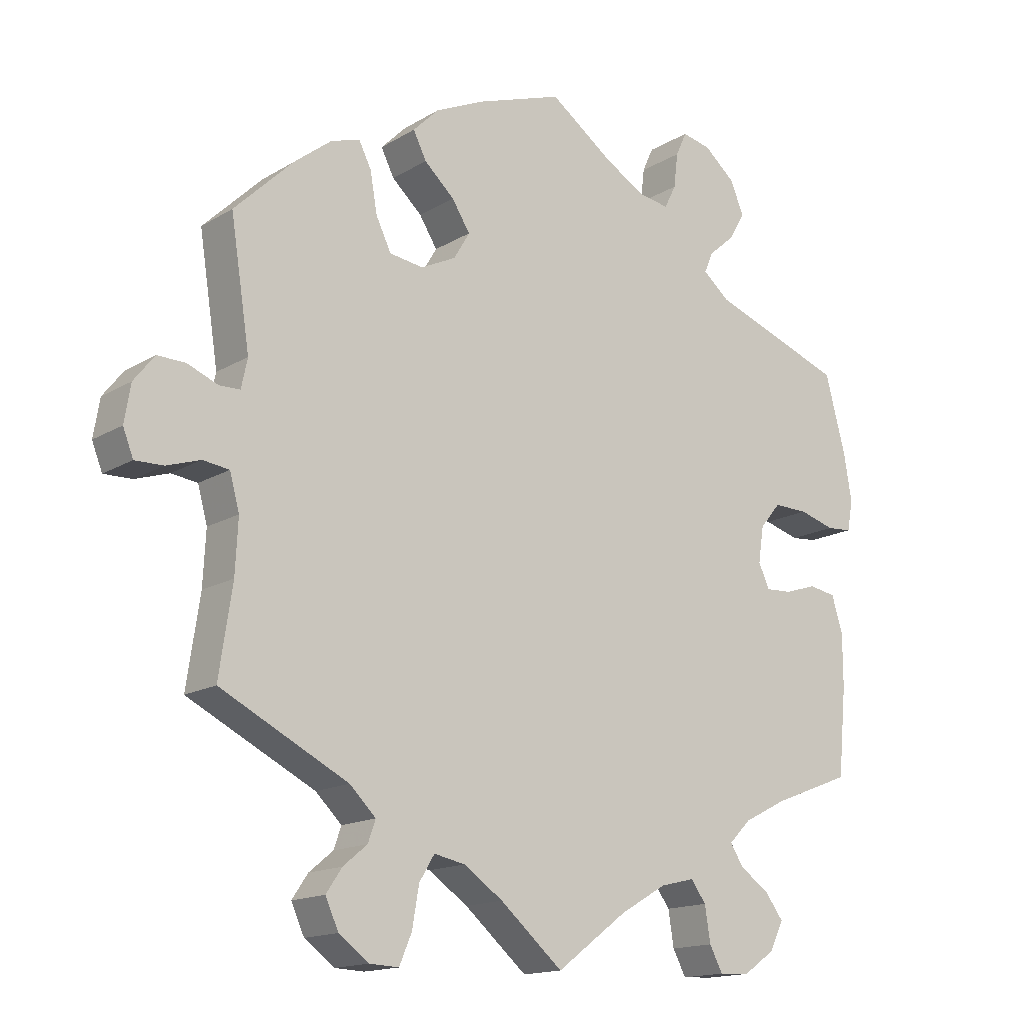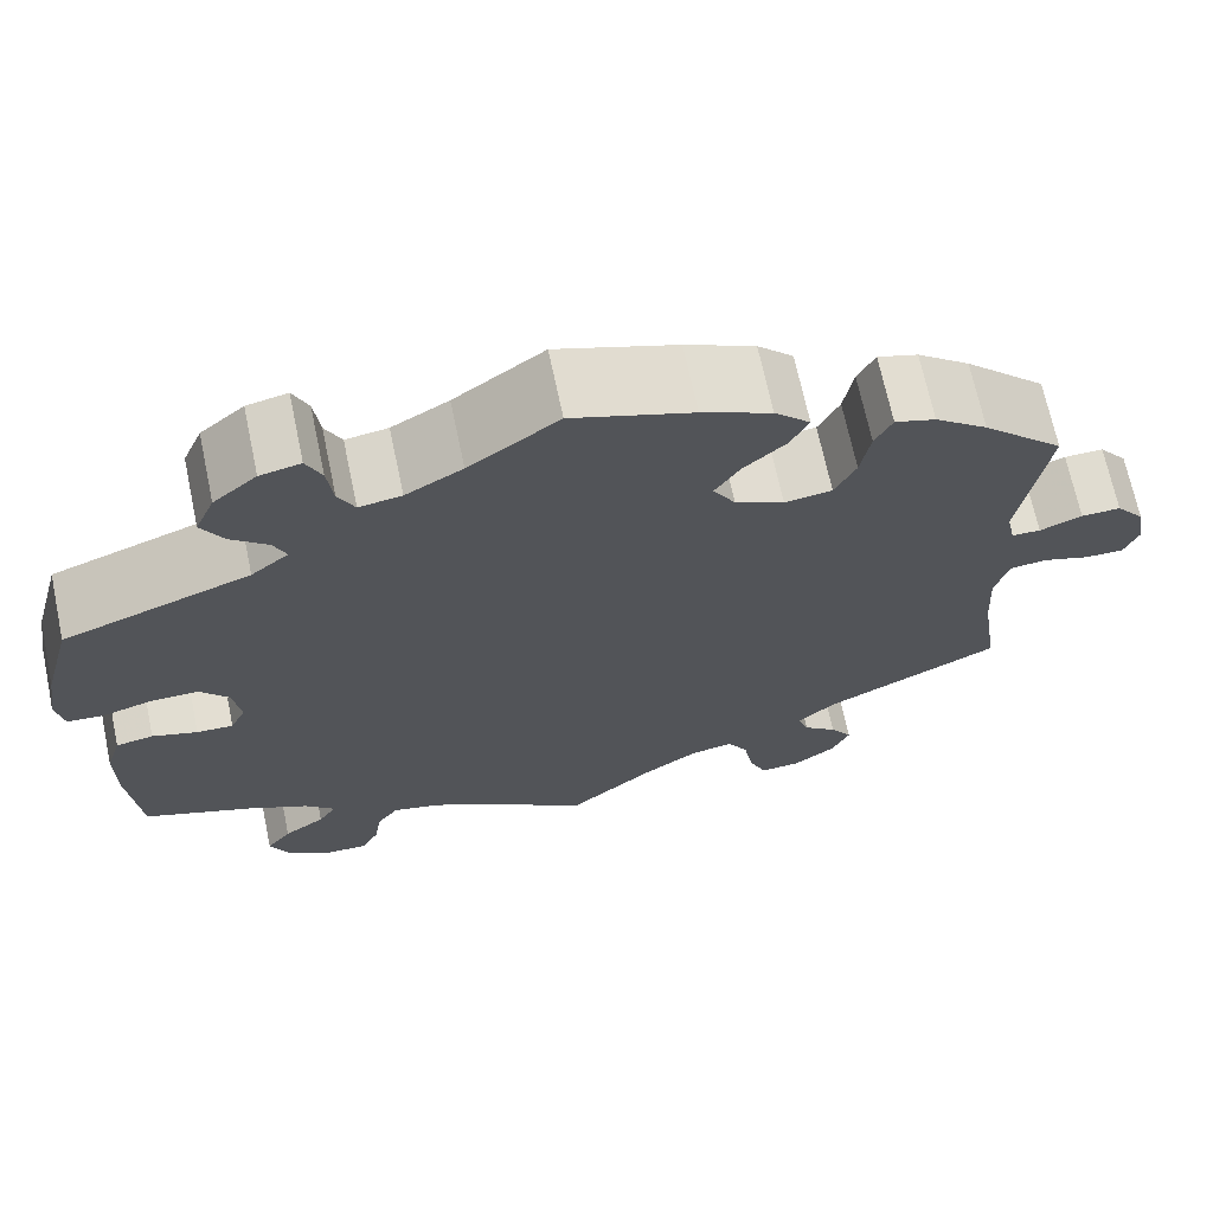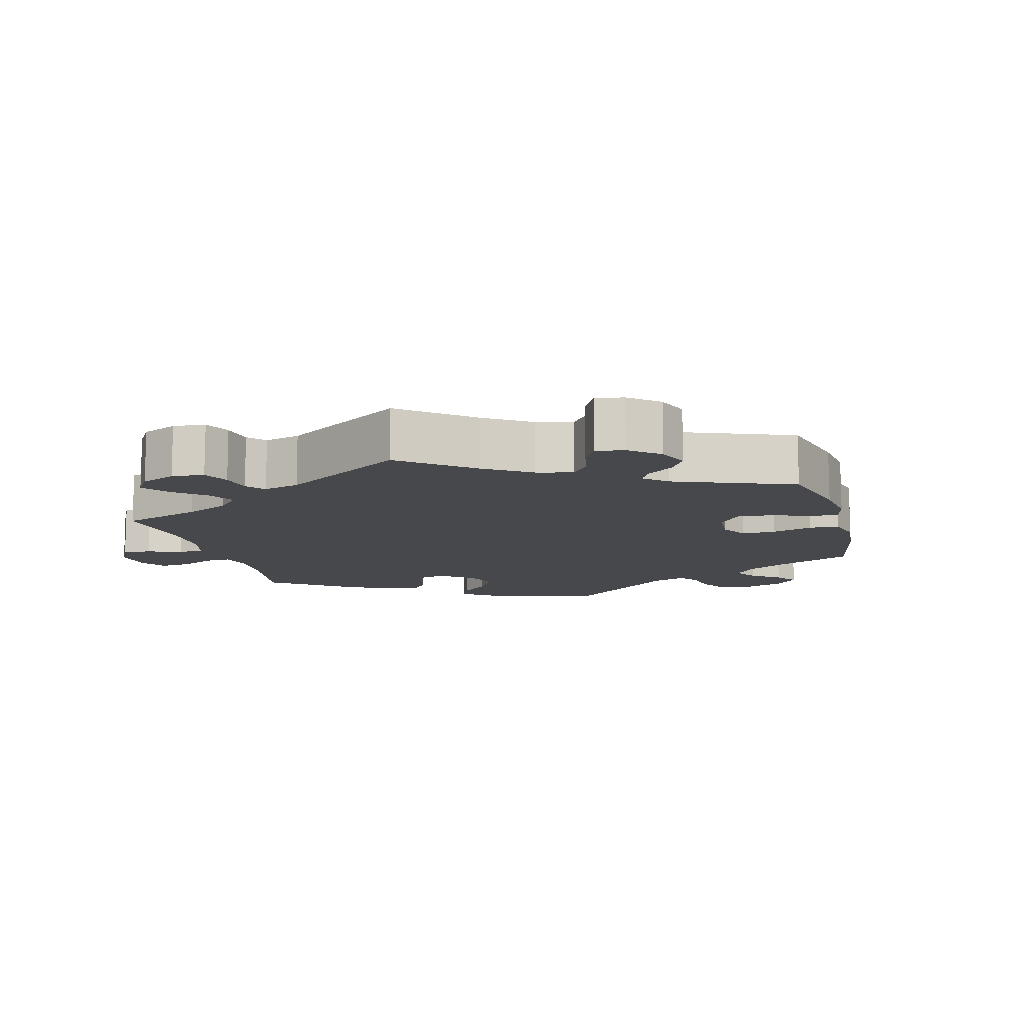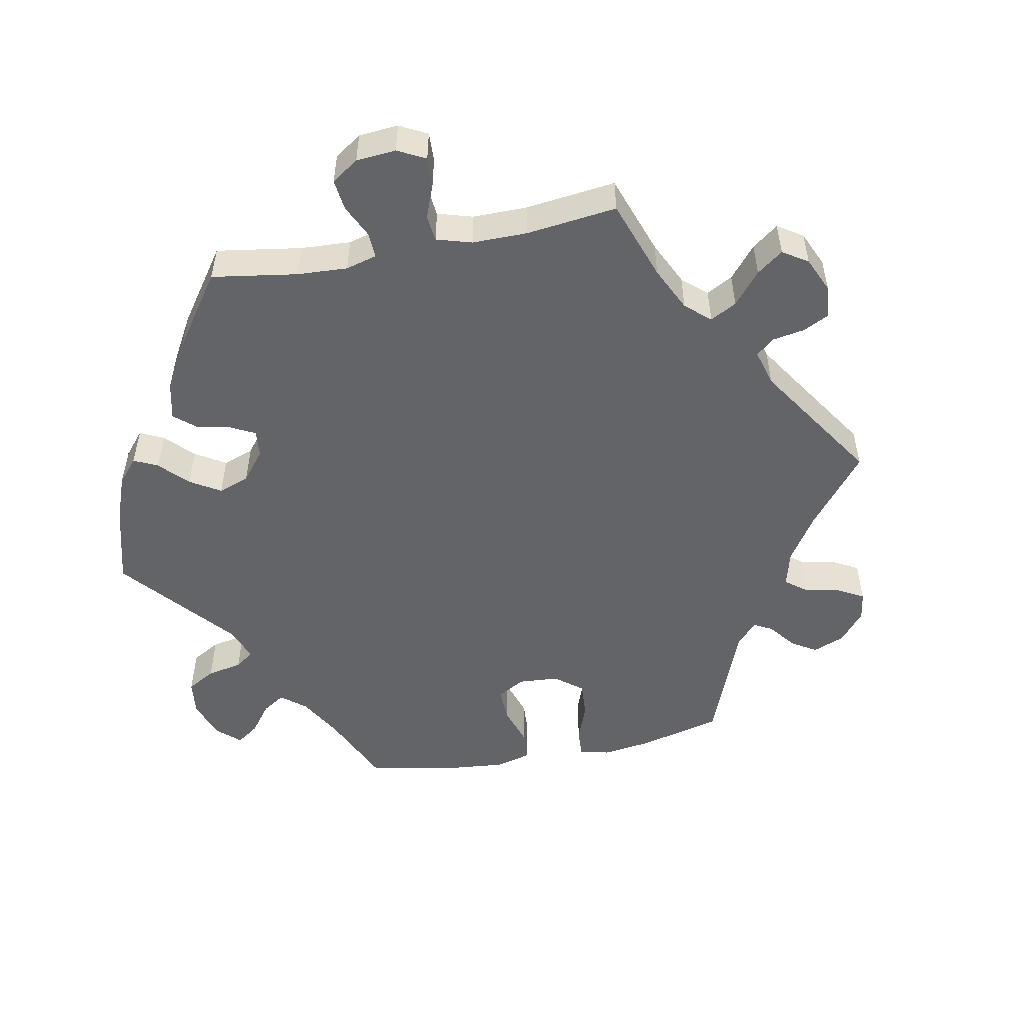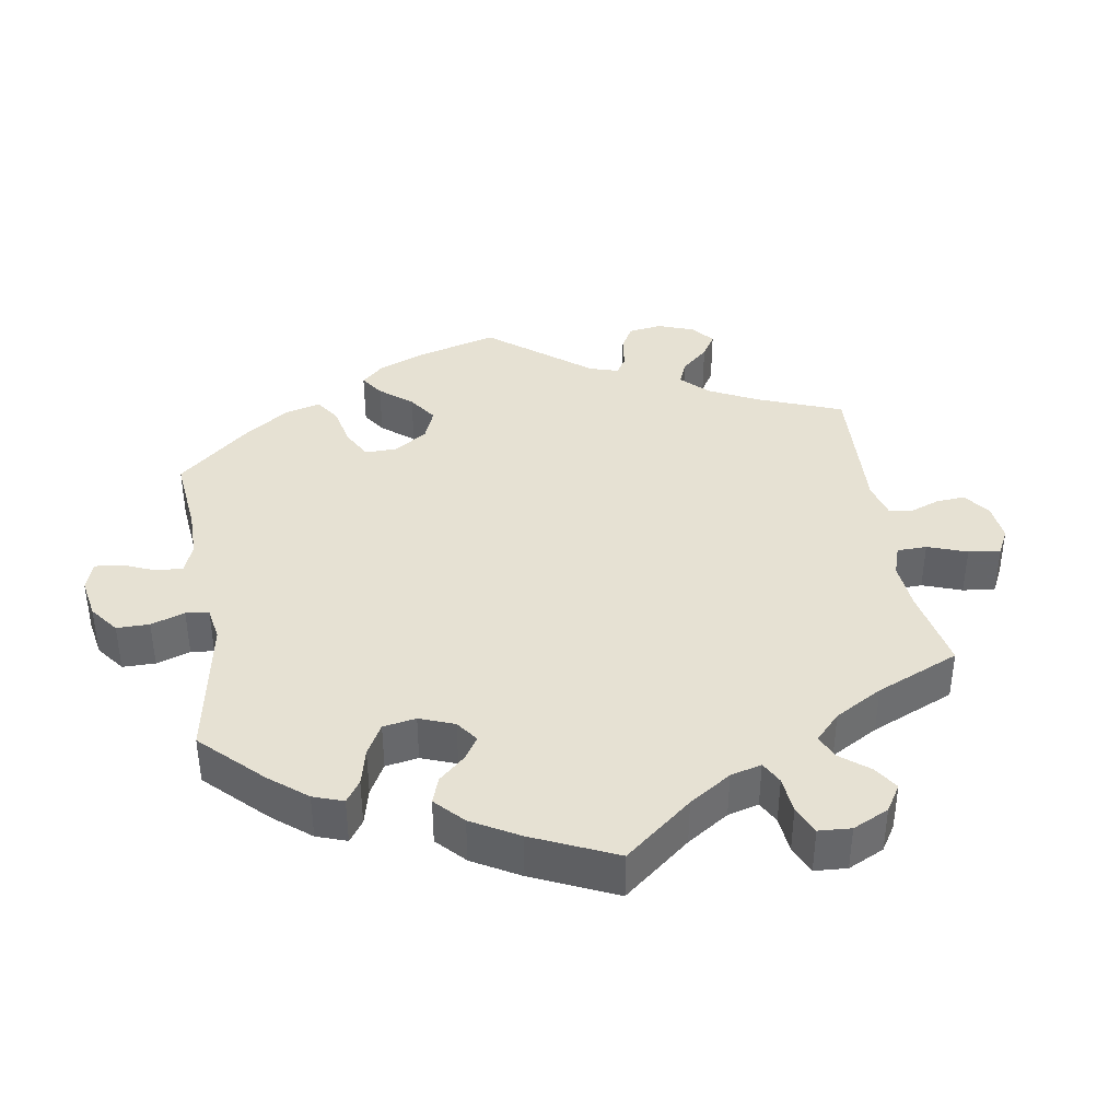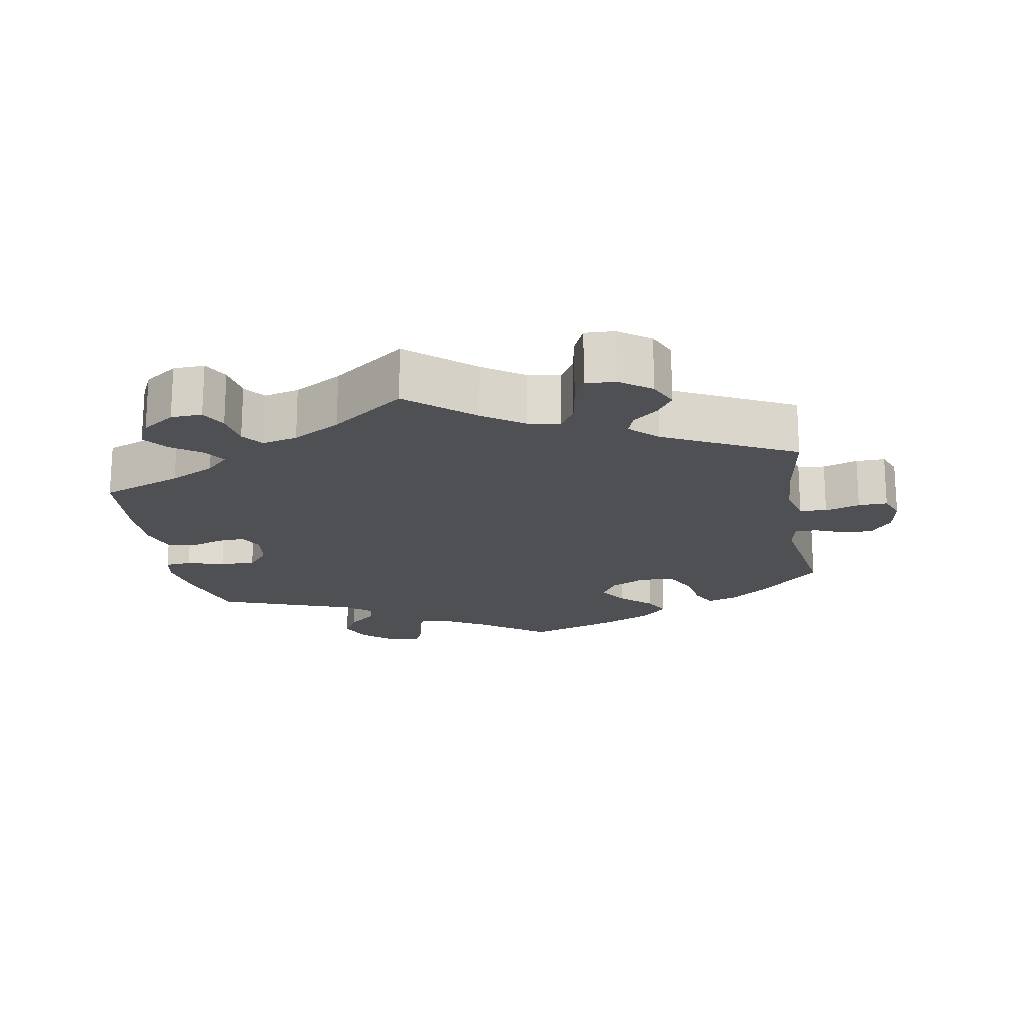
<metadata>
{"format":"obj","ext":"obj","renderer":"f3d","projection":"perspective","resolution":1024,"background":"white","views":[{"elev":-15.4,"azim":-38.6,"up":"+Z"},{"elev":68.8,"azim":168.1,"up":"+Z"},{"elev":-11.5,"azim":-105.1,"up":"+Y"},{"elev":-51.3,"azim":161.0,"up":"+Y"},{"elev":38.6,"azim":110.5,"up":"+Y"},{"elev":-18.7,"azim":-170.1,"up":"+Y"}]}
</metadata>
<code>
v -0.415 0.07 0.372
v -0.36 0.07 0.415
v -0.318 0.07 0.428
v -0.3 0.07 0.392
v -0.29 0.07 0.334
v -0.268 0.07 0.289
v -0.219 0.07 0.282
v -0.168 0.07 0.307
v -0.145 0.07 0.346
v -0.171 0.07 0.387
v -0.215 0.07 0.427
v -0.234 0.07 0.465
v -0.197 0.07 0.502
v -0.125 0.07 0.535
v 0 0.07 0.578
v 0.093 0.07 0.511
v 0.152 0.07 0.477
v 0.196 0.07 0.47
v 0.213 0.07 0.504
v 0.219 0.07 0.554
v 0.235 0.07 0.589
v 0.277 0.07 0.58
v 0.322 0.07 0.542
v 0.342 0.07 0.495
v 0.319 0.07 0.455
v 0.281 0.07 0.422
v 0.268 0.07 0.392
v 0.307 0.07 0.36
v 0.501 0.07 0.29
v 0.531 0.07 0.177
v 0.542 0.07 0.11
v 0.534 0.07 0.066
v 0.497 0.07 0.063
v 0.445 0.07 0.078
v 0.395 0.07 0.079
v 0.365 0.07 0.043
v 0.357 0.07 -0.009
v 0.373 0.07 -0.044
v 0.411 0.07 -0.042
v 0.458 0.07 -0.027
v 0.497 0.07 -0.034
v 0.513 0.07 -0.086
v 0.513 0.07 -0.162
v 0.501 0.07 -0.289
v 0.387 0.07 -0.333
v 0.324 0.07 -0.365
v 0.292 0.07 -0.397
v 0.311 0.07 -0.427
v 0.354 0.07 -0.457
v 0.38 0.07 -0.492
v 0.36 0.07 -0.533
v 0.314 0.07 -0.565
v 0.27 0.07 -0.567
v 0.251 0.07 -0.531
v 0.243 0.07 -0.48
v 0.221 0.07 -0.45
v 0.171 0.07 -0.462
v 0.104 0.07 -0.501
v 0.001 0.07 -0.578
v -0.09 0.07 -0.5
v -0.147 0.07 -0.461
v -0.192 0.07 -0.452
v -0.214 0.07 -0.488
v -0.224 0.07 -0.546
v -0.242 0.07 -0.588
v -0.284 0.07 -0.586
v -0.328 0.07 -0.554
v -0.347 0.07 -0.512
v -0.324 0.07 -0.478
v -0.289 0.07 -0.449
v -0.278 0.07 -0.418
v -0.316 0.07 -0.381
v -0.501 0.07 -0.288
v -0.482 0.07 -0.161
v -0.478 0.07 -0.084
v -0.492 0.07 -0.033
v -0.53 0.07 -0.028
v -0.579 0.07 -0.044
v -0.62 0.07 -0.045
v -0.635 0.07 -0.007
v -0.626 0.07 0.047
v -0.596 0.07 0.085
v -0.555 0.07 0.084
v -0.511 0.07 0.066
v -0.481 0.07 0.067
v -0.472 0.07 0.109
v -0.5 0.07 0.289
v -0.415 0 0.372
v -0.36 0 0.415
v -0.318 0 0.428
v -0.3 0 0.392
v -0.29 0 0.334
v -0.268 0 0.289
v -0.219 0 0.282
v -0.168 0 0.307
v -0.145 0 0.346
v -0.171 0 0.387
v -0.215 0 0.427
v -0.234 0 0.465
v -0.197 0 0.502
v -0.125 0 0.535
v 0 0 0.578
v 0.093 0 0.511
v 0.152 0 0.477
v 0.196 0 0.47
v 0.213 0 0.504
v 0.219 0 0.554
v 0.235 0 0.589
v 0.277 0 0.58
v 0.322 0 0.542
v 0.342 0 0.495
v 0.319 0 0.455
v 0.281 0 0.422
v 0.268 0 0.392
v 0.307 0 0.36
v 0.501 0 0.29
v 0.531 0 0.177
v 0.542 0 0.11
v 0.534 0 0.066
v 0.497 0 0.063
v 0.445 0 0.078
v 0.395 0 0.079
v 0.365 0 0.043
v 0.357 0 -0.009
v 0.373 0 -0.044
v 0.411 0 -0.042
v 0.458 0 -0.027
v 0.497 0 -0.034
v 0.513 0 -0.086
v 0.513 0 -0.162
v 0.501 0 -0.289
v 0.387 0 -0.333
v 0.324 0 -0.365
v 0.292 0 -0.397
v 0.311 0 -0.427
v 0.354 0 -0.457
v 0.38 0 -0.492
v 0.36 0 -0.533
v 0.314 0 -0.565
v 0.27 0 -0.567
v 0.251 0 -0.531
v 0.243 0 -0.48
v 0.221 0 -0.45
v 0.171 0 -0.462
v 0.104 0 -0.501
v 0.001 0 -0.578
v -0.09 0 -0.5
v -0.147 0 -0.461
v -0.192 0 -0.452
v -0.214 0 -0.488
v -0.224 0 -0.546
v -0.242 0 -0.588
v -0.284 0 -0.586
v -0.328 0 -0.554
v -0.347 0 -0.512
v -0.324 0 -0.478
v -0.289 0 -0.449
v -0.278 0 -0.418
v -0.316 0 -0.381
v -0.501 0 -0.288
v -0.482 0 -0.161
v -0.478 0 -0.084
v -0.492 0 -0.033
v -0.53 0 -0.028
v -0.579 0 -0.044
v -0.62 0 -0.045
v -0.635 0 -0.007
v -0.626 0 0.047
v -0.596 0 0.085
v -0.555 0 0.084
v -0.511 0 0.066
v -0.481 0 0.067
v -0.472 0 0.109
v -0.5 0 0.289
f 86 87 1 2
f 85 86 2 3
f 81 82 83 84
f 81 84 85
f 80 81 85
f 77 78 79 80
f 76 77 80 85
f 75 76 85 3
f 72 73 74
f 71 72 74 75
f 67 68 69 70
f 65 66 67 70
f 63 64 65 70
f 62 63 70 71
f 61 62 71 75
f 58 59 60
f 57 58 60 61
f 56 57 61 75
f 52 53 54 55
f 52 55 56
f 51 52 56
f 48 49 50 51
f 47 48 51 56
f 46 47 56 75
f 42 43 44 45
f 39 40 41 42
f 38 39 42 45
f 37 38 45 46
f 31 32 33 34
f 31 34 35
f 28 29 30 31
f 27 28 31 35
f 23 24 25 26
f 23 26 27
f 22 23 27
f 19 20 21 22
f 18 19 22 27
f 17 18 27 35
f 13 14 15 16
f 10 11 12 13
f 9 10 13 16
f 8 9 16 17
f 75 3 4 5
f 75 5 6
f 37 46 75 6
f 36 37 6 7
f 8 17 35 36
f 7 8 36
f 89 88 174 173
f 90 89 173 172
f 171 170 169 168
f 172 171 168
f 172 168 167
f 167 166 165 164
f 172 167 164 163
f 90 172 163 162
f 161 160 159
f 162 161 159 158
f 157 156 155 154
f 157 154 153 152
f 157 152 151 150
f 158 157 150 149
f 162 158 149 148
f 147 146 145
f 148 147 145 144
f 162 148 144 143
f 142 141 140 139
f 143 142 139
f 143 139 138
f 138 137 136 135
f 143 138 135 134
f 162 143 134 133
f 132 131 130 129
f 129 128 127 126
f 132 129 126 125
f 133 132 125 124
f 121 120 119 118
f 122 121 118
f 118 117 116 115
f 122 118 115 114
f 113 112 111 110
f 114 113 110
f 114 110 109
f 109 108 107 106
f 114 109 106 105
f 122 114 105 104
f 103 102 101 100
f 100 99 98 97
f 103 100 97 96
f 104 103 96 95
f 92 91 90 162
f 93 92 162
f 93 162 133 124
f 94 93 124 123
f 123 122 104 95
f 123 95 94
f 1 88 89 2
f 2 89 90 3
f 3 90 91 4
f 4 91 92 5
f 5 92 93 6
f 6 93 94 7
f 7 94 95 8
f 8 95 96 9
f 9 96 97 10
f 10 97 98 11
f 11 98 99 12
f 12 99 100 13
f 13 100 101 14
f 14 101 102 15
f 15 102 103 16
f 16 103 104 17
f 17 104 105 18
f 18 105 106 19
f 19 106 107 20
f 20 107 108 21
f 21 108 109 22
f 22 109 110 23
f 23 110 111 24
f 24 111 112 25
f 25 112 113 26
f 26 113 114 27
f 27 114 115 28
f 28 115 116 29
f 29 116 117 30
f 30 117 118 31
f 31 118 119 32
f 32 119 120 33
f 33 120 121 34
f 34 121 122 35
f 35 122 123 36
f 36 123 124 37
f 37 124 125 38
f 38 125 126 39
f 39 126 127 40
f 40 127 128 41
f 41 128 129 42
f 42 129 130 43
f 43 130 131 44
f 44 131 132 45
f 45 132 133 46
f 46 133 134 47
f 47 134 135 48
f 48 135 136 49
f 49 136 137 50
f 50 137 138 51
f 51 138 139 52
f 52 139 140 53
f 53 140 141 54
f 54 141 142 55
f 55 142 143 56
f 56 143 144 57
f 57 144 145 58
f 58 145 146 59
f 59 146 147 60
f 60 147 148 61
f 61 148 149 62
f 62 149 150 63
f 63 150 151 64
f 64 151 152 65
f 65 152 153 66
f 66 153 154 67
f 67 154 155 68
f 68 155 156 69
f 69 156 157 70
f 70 157 158 71
f 71 158 159 72
f 72 159 160 73
f 73 160 161 74
f 74 161 162 75
f 75 162 163 76
f 76 163 164 77
f 77 164 165 78
f 78 165 166 79
f 79 166 167 80
f 80 167 168 81
f 81 168 169 82
f 82 169 170 83
f 83 170 171 84
f 84 171 172 85
f 85 172 173 86
f 86 173 174 87
f 87 174 88 1

</code>
